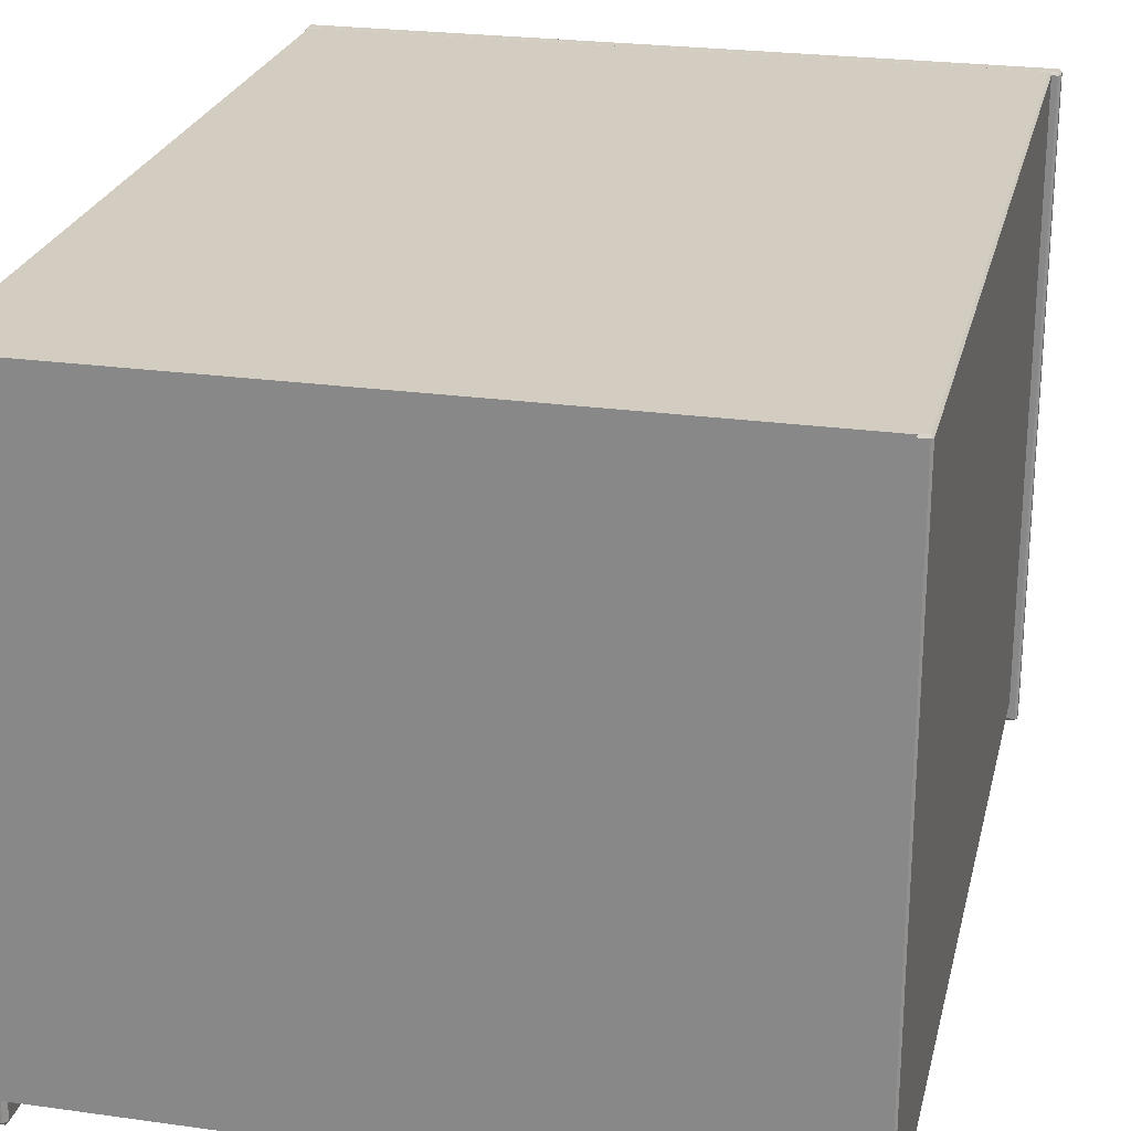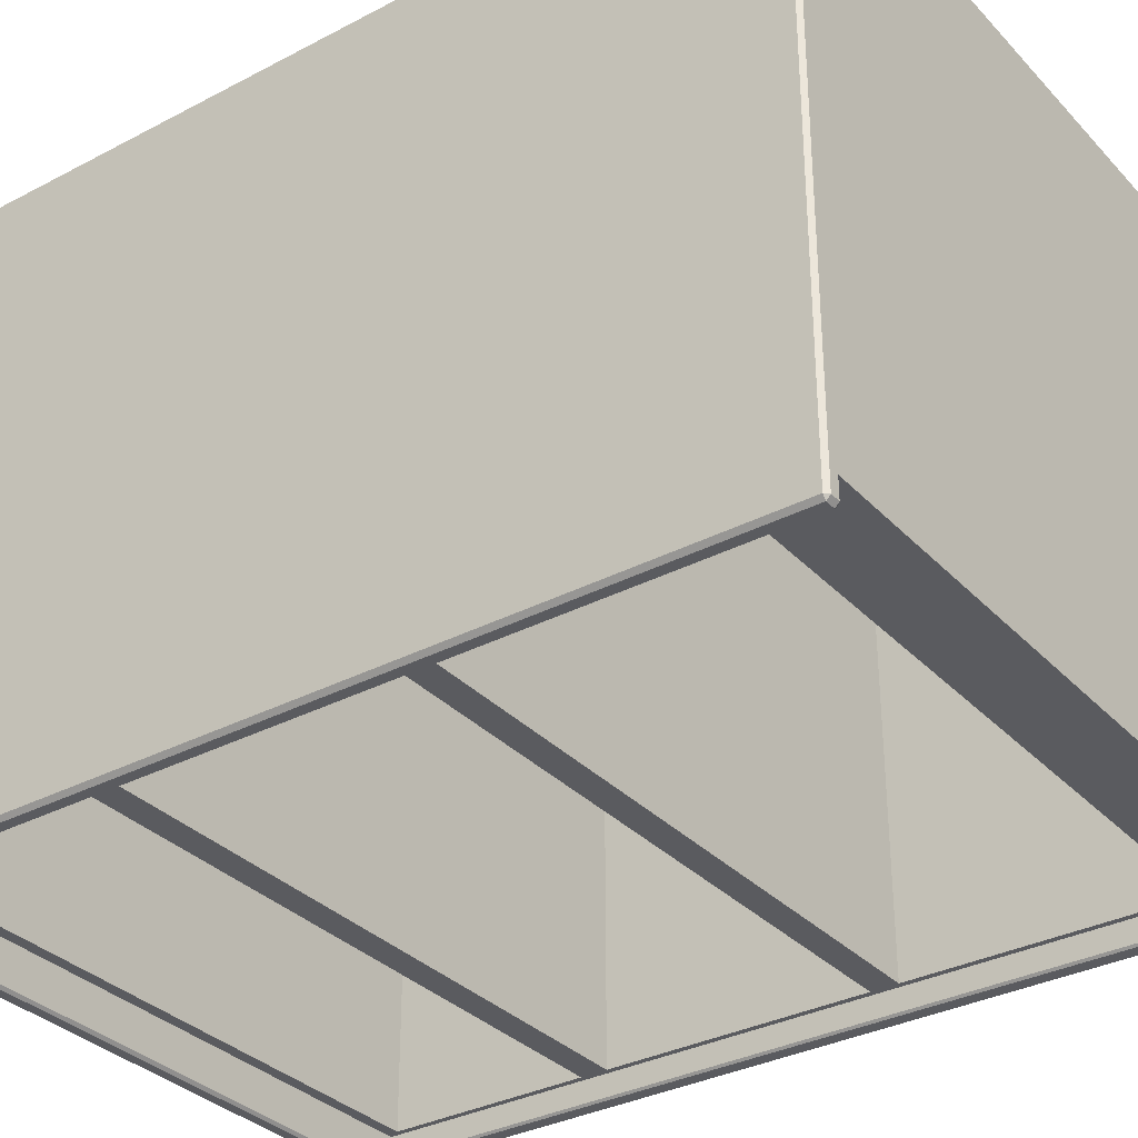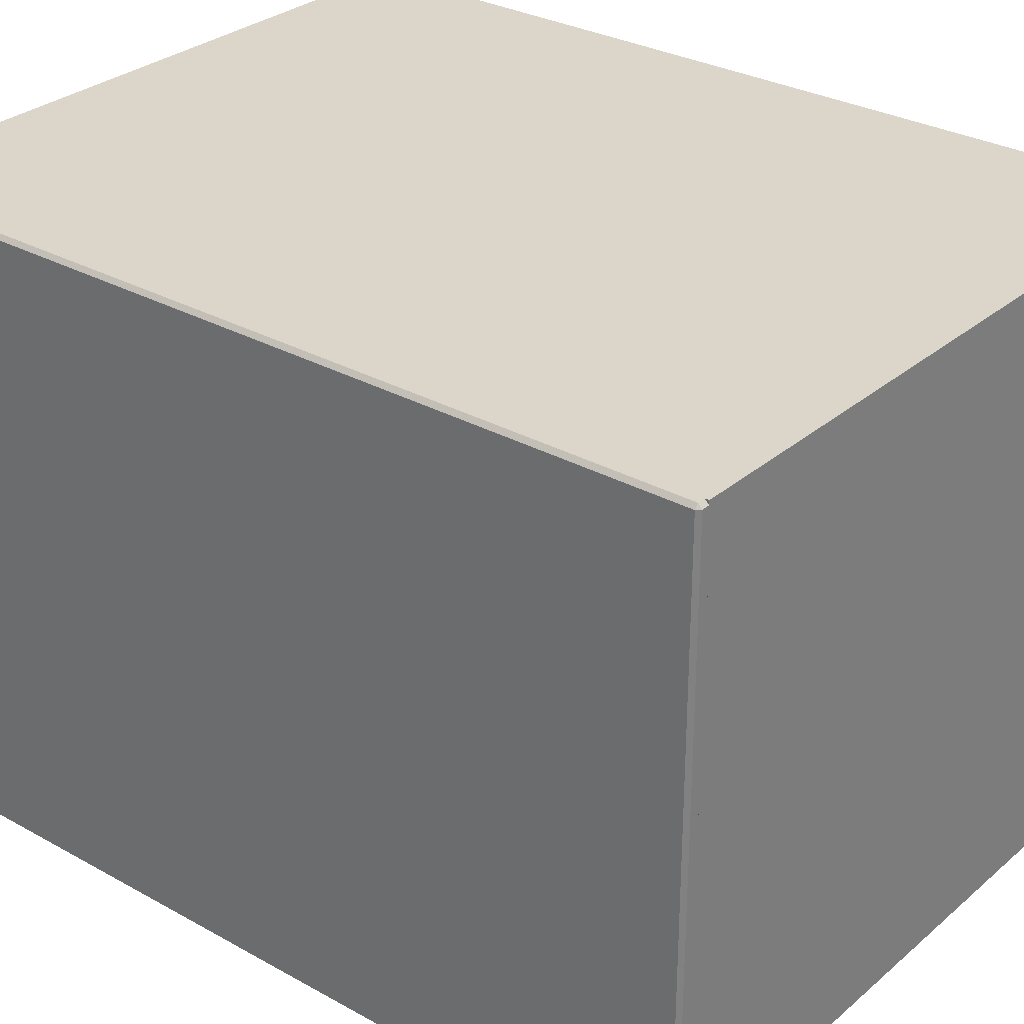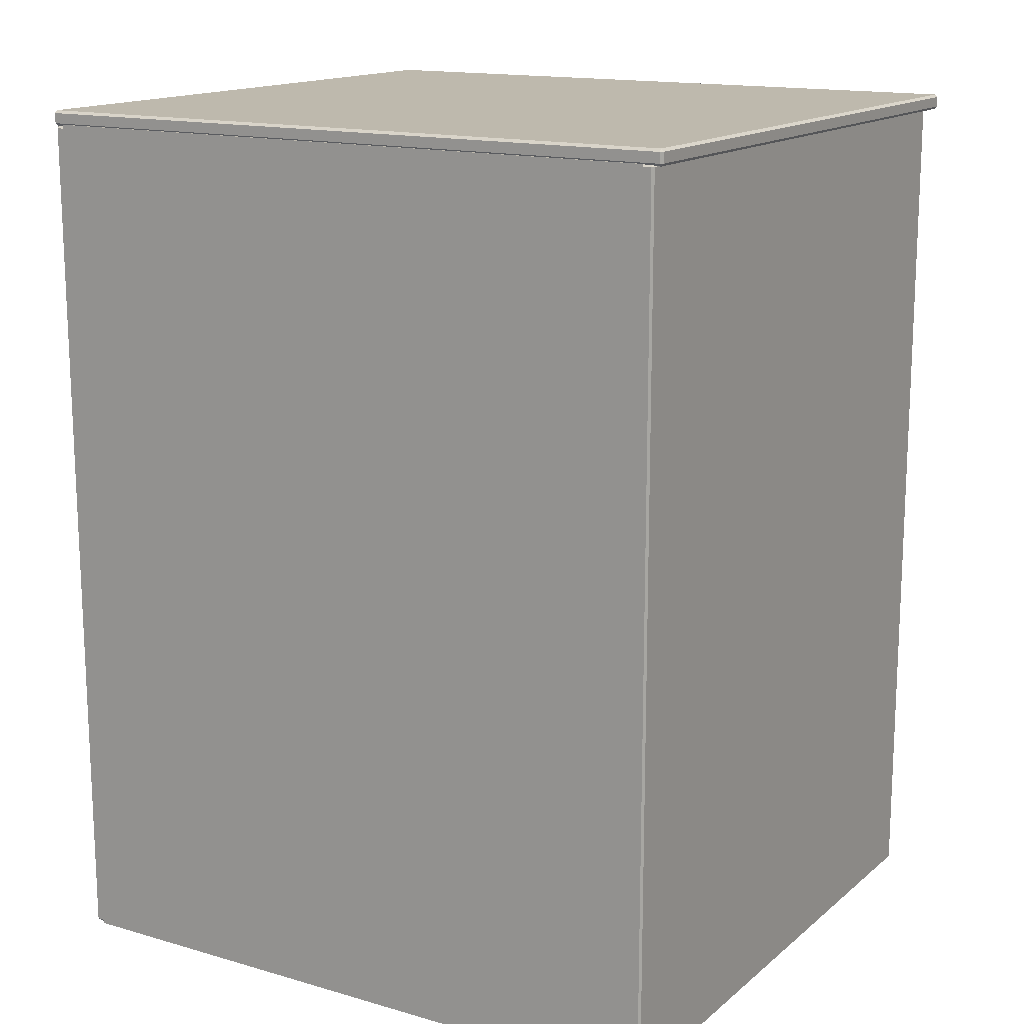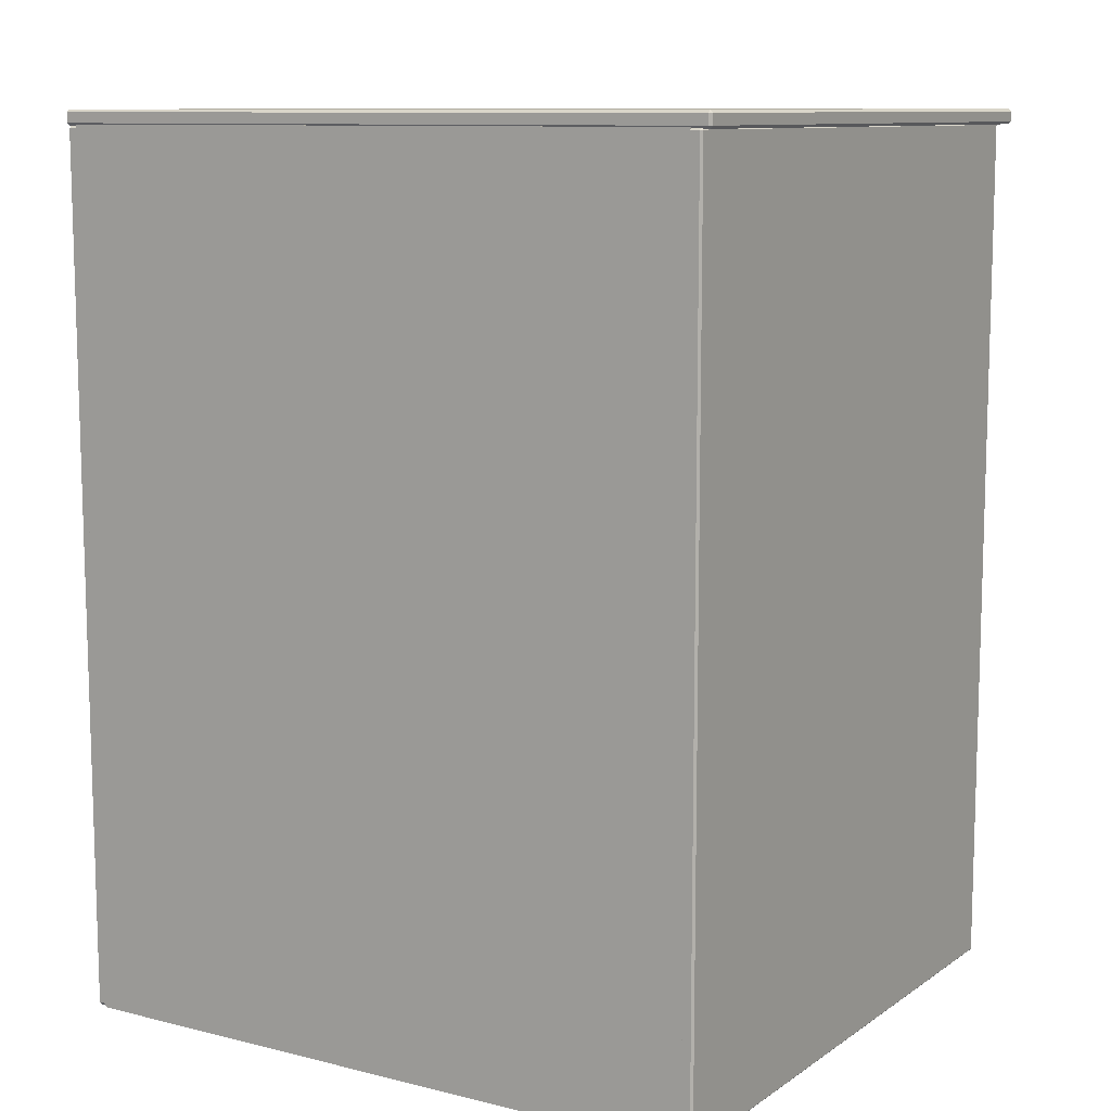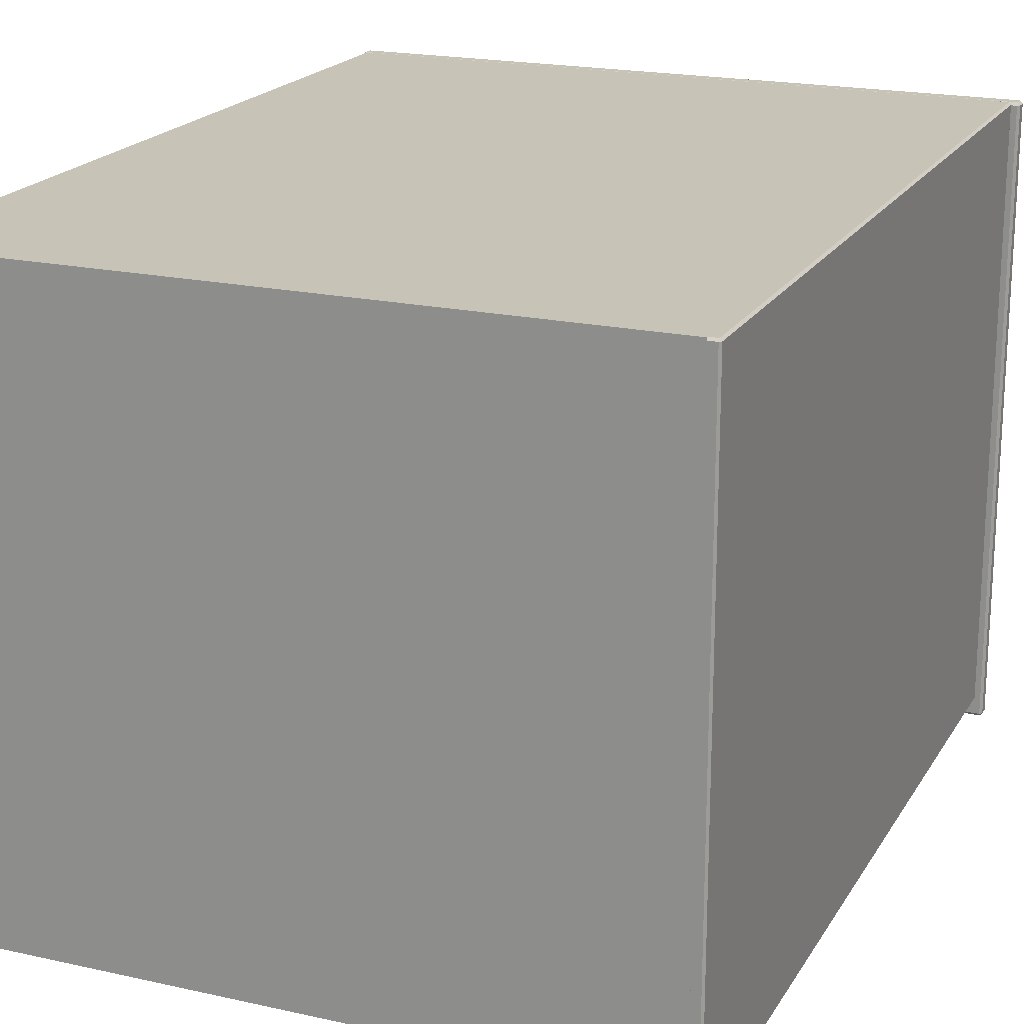
<metadata>
{"format":"obj","ext":"obj","renderer":"f3d","projection":"perspective","resolution":1024,"background":"white","views":[{"elev":24.4,"azim":-167.0,"up":"+Y"},{"elev":-33.3,"azim":125.8,"up":"+Y"},{"elev":29.9,"azim":129.2,"up":"+Y"},{"elev":15.2,"azim":-148.5,"up":"+Z"},{"elev":10.3,"azim":-148.0,"up":"+Z"},{"elev":19.8,"azim":-157.5,"up":"+Y"}]}
</metadata>
<code>
o Dresser_318
v 0.3405 -0.3576 0.3991
v -0.4093 -0.3576 0.3995
v -0.4093 -0.3576 0.4105
v 0.3405 -0.3576 0.4101
v 0.3433 0.3358 0.3991
v 0.3433 -0.3545 0.3991
v 0.3433 -0.3545 0.4101
v 0.3433 0.3358 0.4101
v 0.3405 0.3358 0.413
v 0.3405 -0.3545 0.413
v -0.4093 -0.3545 0.4134
v -0.4093 0.3358 0.4134
v -0.4121 -0.3545 0.3995
v -0.4121 0.3358 0.3995
v -0.4121 0.3358 0.4105
v -0.4121 -0.3545 0.4105
v -0.4093 0.3389 0.3995
v 0.3405 0.3389 0.3991
v 0.3405 0.3389 0.4101
v -0.4093 0.3389 0.4105
v -0.3863 -0.3379 -0.5531
v -0.4011 -0.3379 -0.5531
v -0.4009 -0.3379 0.3959
v -0.3861 -0.3379 0.3959
v -0.3863 0.3365 -0.5553
v -0.4011 0.3365 -0.5553
v -0.4011 -0.3355 -0.5553
v -0.3863 -0.3355 -0.5553
v -0.3861 0.3389 0.3959
v -0.4009 0.3389 0.3959
v -0.4011 0.3389 -0.5531
v -0.3863 0.3389 -0.5531
v -0.3861 -0.3355 0.3982
v -0.4009 -0.3355 0.3982
v -0.4009 0.3365 0.3982
v -0.3861 0.3365 0.3982
v -0.4033 -0.3355 -0.5531
v -0.4033 0.3365 -0.5531
v -0.403 0.3365 0.3959
v -0.403 -0.3355 0.3959
v 0.3295 -0.3116 0.1468
v 0.3296 -0.3116 0.3978
v 0.3296 0.3389 0.3978
v 0.3295 0.3389 0.1468
v 0.3294 -0.3116 -0.1711
v 0.3294 0.3389 -0.1711
v 0.3293 -0.3116 -0.4935
v 0.3293 0.3389 -0.4935
v 0.3293 -0.3116 -0.5557
v 0.3293 0.3389 -0.5557
v -0.3914 -0.3116 0.1471
v -0.3914 0.3389 0.1471
v -0.3914 0.3389 0.3982
v -0.3914 -0.3116 0.3982
v -0.3915 -0.3116 -0.1707
v -0.3915 0.3389 -0.1707
v -0.3916 -0.3116 -0.4932
v -0.3916 0.3389 -0.4932
v -0.3916 -0.3116 -0.5553
v -0.3916 0.3389 -0.5553
v 0.3151 -0.3116 -0.1858
v 0.3151 0.259 -0.1858
v -0.3772 0.259 -0.1855
v -0.3772 -0.3116 -0.1855
v 0.3377 -0.3379 -0.5516
v 0.3266 -0.3379 -0.5516
v 0.3268 -0.3379 0.3937
v 0.338 -0.3379 0.3937
v 0.3377 0.3344 -0.5557
v 0.3266 0.3344 -0.5557
v 0.3266 -0.3335 -0.5557
v 0.3377 -0.3335 -0.5557
v 0.338 0.3389 0.3937
v 0.3268 0.3389 0.3937
v 0.3266 0.3389 -0.5516
v 0.3377 0.3389 -0.5516
v 0.338 -0.3335 0.3978
v 0.3268 -0.3335 0.3978
v 0.3268 0.3344 0.3978
v 0.338 0.3344 0.3978
v 0.3226 -0.3335 -0.5516
v 0.3226 0.3344 -0.5516
v 0.3228 0.3344 0.3937
v 0.3228 -0.3335 0.3937
v -0.3772 -0.3116 0.1619
v -0.3771 0.259 0.1619
v 0.3152 0.259 0.1616
v 0.3152 -0.3116 0.1616
v 0.3151 -0.3116 -0.1563
v 0.3151 0.259 -0.1563
v 0.3152 0.259 0.132
v 0.3152 -0.3116 0.132
v 0.3151 -0.3116 -0.4787
v -0.3773 -0.3116 -0.4784
v -0.3772 -0.3116 -0.1559
v -0.3772 -0.3116 0.1324
v 0.3153 -0.3116 0.3831
v -0.3771 -0.3116 0.3834
v -0.3771 0.259 0.3834
v 0.3153 0.259 0.3831
v 0.3151 0.259 -0.4787
v -0.3773 0.259 -0.4784
v -0.3772 0.259 -0.1559
v -0.3772 0.259 0.1324
v -0.4093 -0.3545 0.3966
v -0.4093 0.3358 0.3966
v 0.3405 -0.3545 0.3962
v 0.3405 0.3358 0.3962
v -0.3842 -0.3355 -0.5531
v -0.3839 -0.3355 0.3959
v -0.3842 0.3365 -0.5531
v -0.3839 0.3365 0.3959
v 0.3417 -0.3335 -0.5516
v 0.3419 -0.3335 0.3937
v 0.3417 0.3344 -0.5516
v 0.3419 0.3344 0.3937
f 1 3 2
f 1 4 3
f 5 7 6
f 5 8 7
f 9 11 10
f 9 12 11
f 13 15 14
f 13 16 15
f 17 19 18
f 17 20 19
f 21 23 22
f 21 24 23
f 25 27 26
f 25 28 27
f 29 31 30
f 29 32 31
f 33 35 34
f 33 36 35
f 37 39 38
f 37 40 39
f 41 43 42
f 41 44 43
f 45 44 41
f 45 46 44
f 47 46 45
f 47 48 46
f 49 48 47
f 49 50 48
f 51 53 52
f 51 54 53
f 55 51 52
f 55 52 56
f 57 55 56
f 57 56 58
f 59 57 58
f 59 58 60
f 61 63 62
f 61 64 63
f 42 53 54
f 42 43 53
f 50 59 60
f 50 49 59
f 48 60 58
f 48 50 60
f 46 48 58
f 46 58 56
f 44 46 56
f 44 56 52
f 43 44 52
f 43 52 53
f 65 67 66
f 65 68 67
f 69 71 70
f 69 72 71
f 73 75 74
f 73 76 75
f 77 79 78
f 77 80 79
f 81 83 82
f 81 84 83
f 85 87 86
f 85 88 87
f 89 91 90
f 89 92 91
f 49 57 59
f 49 47 57
f 93 57 47
f 61 93 47
f 61 47 45
f 64 61 45
f 64 45 55
f 94 55 57
f 94 64 55
f 93 94 57
f 89 55 45
f 92 89 45
f 92 45 41
f 89 95 55
f 95 51 55
f 95 96 51
f 96 41 51
f 96 92 41
f 88 51 41
f 97 88 41
f 97 41 42
f 98 97 42
f 98 42 54
f 85 54 51
f 85 98 54
f 88 85 51
f 87 99 86
f 87 100 99
f 101 63 102
f 101 62 63
f 90 104 103
f 90 91 104
f 96 103 104
f 96 95 103
f 88 100 87
f 88 97 100
f 94 101 102
f 94 93 101
f 95 90 103
f 95 89 90
f 98 86 99
f 98 85 86
f 93 62 101
f 93 61 62
f 92 104 91
f 92 96 104
f 97 99 100
f 97 98 99
f 64 102 63
f 64 94 102
f 105 2 13
f 3 11 16
f 106 14 17
f 12 20 15
f 107 6 1
f 10 4 7
f 108 18 5
f 9 8 19
f 106 13 14
f 106 105 13
f 2 16 13
f 2 3 16
f 11 15 16
f 11 12 15
f 20 14 15
f 20 17 14
f 108 17 18
f 108 106 17
f 12 19 20
f 12 9 19
f 8 18 19
f 8 5 18
f 107 5 6
f 107 108 5
f 9 7 8
f 9 10 7
f 4 6 7
f 4 1 6
f 105 1 2
f 105 107 1
f 10 3 4
f 10 11 3
f 106 107 105
f 106 108 107
f 28 109 21
f 24 110 33
f 25 32 111
f 36 112 29
f 26 38 31
f 27 22 37
f 23 34 40
f 35 30 39
f 111 28 25
f 111 109 28
f 109 24 21
f 109 110 24
f 110 36 33
f 110 112 36
f 112 32 29
f 112 111 32
f 26 37 38
f 26 27 37
f 22 40 37
f 22 23 40
f 34 39 40
f 34 35 39
f 30 38 39
f 30 31 38
f 33 23 24
f 33 34 23
f 27 21 22
f 27 28 21
f 29 35 36
f 29 30 35
f 31 25 26
f 31 32 25
f 109 112 110
f 109 111 112
f 72 113 65
f 68 114 77
f 69 76 115
f 80 116 73
f 70 82 75
f 71 66 81
f 67 78 84
f 79 74 83
f 115 72 69
f 115 113 72
f 113 68 65
f 113 114 68
f 114 80 77
f 114 116 80
f 116 76 73
f 116 115 76
f 70 81 82
f 70 71 81
f 66 84 81
f 66 67 84
f 78 83 84
f 78 79 83
f 74 82 83
f 74 75 82
f 77 67 68
f 77 78 67
f 71 65 66
f 71 72 65
f 73 79 80
f 73 74 79
f 75 69 70
f 75 76 69
f 113 116 114
f 113 115 116

</code>
